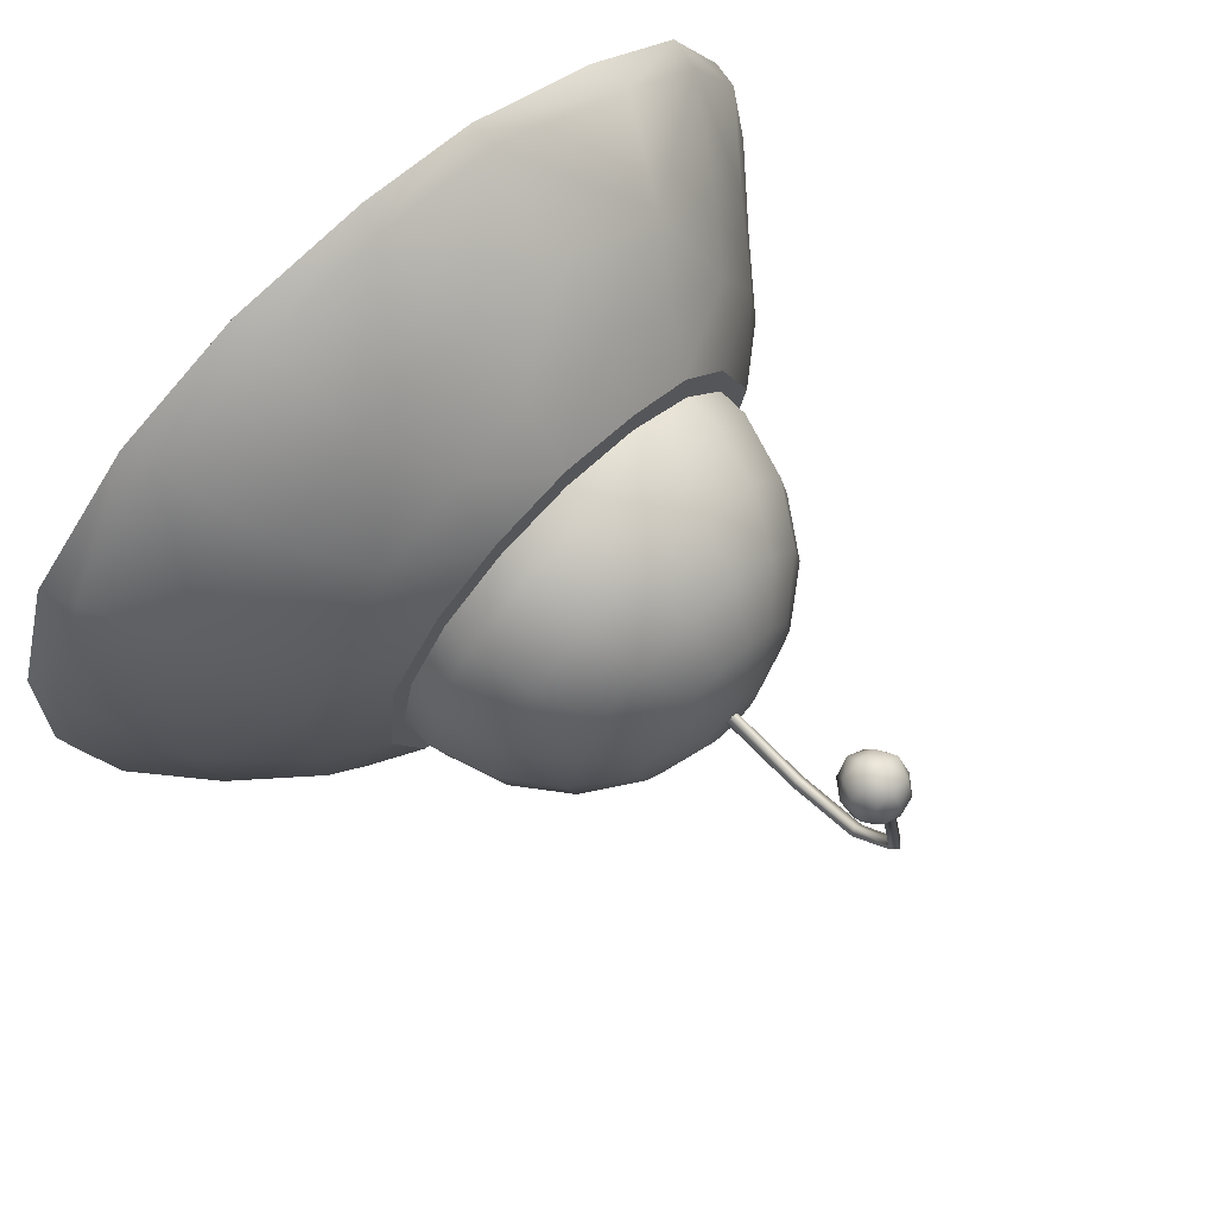
<metadata>
{"format":"obj","ext":"obj","renderer":"f3d","projection":"perspective","resolution":1024,"background":"white","views":[{"elev":72.7,"azim":-45.1,"up":"+Z"}]}
</metadata>
<code>
g
v  1550 -881 -1455
v  2994 -790 -4158
v  584 -1086 -2692
v  -2098 -3073 3132
v  -2764 -2245 3628
v  -2960 -3190 2260
v  -3929 -2160 2651
v  -3549 -3117 1144
v  -1931 -3604 2291
v  -2687 -3604 1242
v  314 -853 -2061
v  4220 -1028 -3027
v  864 -1080 -3366
v  1531 -624 -4982
v  1550 -881 -1455
v  2742 -1094 -673
v  4220 -1028 -3027
v  -1034 -3604 2865
v  -87 -1035 -2411
v  -1037 -3040 3648
v  -4510 -2141 1438
v  -3194 -1009 4394
v  -1476 -2164 4326
v  -1712 -1072 5102
v  -174 -1134 5408
v  -21 -2219 4552
v  -5317 -1125 1601
v  -4587 -2283 41
v  -3650 -3177 -100
v  -3 -3604 3101
v  58 -2981 3859
v  -2858 -3604 -390
v  -74 -810 -838
v  1488 -988 -1393
v  303 -988 -1973
v  -811 -726 -1757
v  -3 -3604 3101
v  1018 -3604 2857
v  1171 -3031 3635
v  58 -2981 3859
v  2132 -895 -253
v  3417 -1094 -953
v  587 -1019 -4039
v  -61 -703 -5145
v  2463 -1094 -0.000138
v  4425 -848 -3240
v  4217 -1142 -3262
v  3046 -734 -4414
v  4870 -1022 -1698
v  -758 -956 -2689
v  855 -810 -369
v  2045 -988 -242
v  -4608 -1083 3120
v  -774 -988 -1682
v  -1718 -706 5240
v  -32 -826 5530
v  -32 -826 5530
v  -174 -1134 5408
v  1426 -862 5253
v  -21 -2219 4552
v  1448 -1163 5142
v  -1621 -665 4965
v  -30 -857 5256
v  -332 -1083 4372
v  -3313 -622 4390
v  -4773 -657 3073
v  -5410 -1299 -81
v  -4413 -2282 -1476
v  1143 -2330 4324
v  1815 -3604 2445
v  -2970 -3119 -2421
v  -1595 -3604 -2628
v  -2450 -3604 -1729
v  -3513 -3129 -1346
v  -2151 -3078 -3150
v  2108 -3047 3074
v  2641 -2352 3573
v  684 -810 624
v  -1695 -988 -937
v  -3076 -883 -4294
v  5170 -854 -1680
v  4955 -1276 -1803
v  4091 -1094 -673
v  3011 -1091 -4317
v  1861 -827 916
v  -5517 -914 -178
v  1499 -707 -5238
v  1473 -1107 -5110
v  -5396 -764 1501
v  -82 -940 -4317
v  -999 -987 4090
v  -45 -758 -5456
v  -754 -888 -4036
v  2742 -1094 674
v  3675 -2179 -2765
v  5293 -1246 -141
v  5044 -990 -149
v  -1034 -895 -3362
v  -1772 -811 -979
v  1785 -988 878
v  335 -1179 4095
v  -806 -810 -137
v  -5277 -783 -209
v  -5069 -702 1653
v  -4147 -850 632
v  3213 -1331 4148
v  1444 -980 4953
v  -1273 -947 3414
v  -5148 -1301 -1668
v  2998 -3017 2289
v  -301 -3604 -3122
v  -1220 -3041 -3689
v  -2739 -2292 -3661
v  -3741 -2373 -2718
v  -4370 -1279 -3243
v  -49 -2967 -3942
v  979 -3604 -2923
v  -301 -3604 -3122
v  -49 -2967 -3942
v  2427 -3604 1627
v  -333 -810 821
v  -1928 -988 300
v  3628 -2264 2614
v  1010 -988 1762
v  -4199 -929 -3174
v  -1491 -724 -4957
v  5369 -830 -52
v  4242 -2251 -1441
v  2603 -2104 -3754
v  1289 -2026 -4482
v  4139 -1041 2885
v  4371 -1094 -0.000221
v  -7 -1246 -5267
v  -1681 -754 -5250
v  -45 -758 -5456
v  -1653 -1201 -5093
v  -3259 -885 -4462
v  -5247 -853 -1804
v  -7 -1246 -5267
v  4815 -991 1540
v  4091 -1094 674
v  3417 -1094 954
v  2901 -3032 -2354
v  3481 -3057 -1260
v  4437 -2164 -109
v  5056 -1223 1537
v  -4421 -790 -41
v  5145 -862 1477
v  -3155 -621 4225
v  -4975 -899 -1803
v  614 -1219 3421
v  -214 -988 2036
v  1052 -874 1838
v  -1369 -988 1452
v  3082 -903 4329
v  -2016 -814 313
v  -2518 -920 -36
v  -3476 -913 913
v  -4378 -635 3201
v  -1432 -860 1515
v  4386 -870 3083
v  3105 -1009 4020
v  -994 -987 2741
v  -1432 -860 1515
v  -4378 -635 3201
v  -2801 -942 636
v  -2792 -860 -710
v  -4137 -768 -714
v  -226 -893 2124
v  -326 -1084 2464
v  4318 -1268 3037
v  -3463 -797 -991
v  4240 -2148 1378
v  3696 -2994 -90
v  1983 -2974 -3121
v  -134 -2158 -4666
v  -134 -2158 -4666
v  -3107 -1324 -4356
v  -1458 -2213 -4322
v  960 -2954 -3590
v  1848 -3604 -2403
v  2602 -3604 -1259
v  2902 -3604 219
v  3518 -3015 1131
v  -4526 -843 -3250
v  340 -1180 2746
g rdmobj00
f 1 2 3
f 4 5 6
f 6 7 8
f 6 9 4
f 6 10 9
f 11 1 3
f 1 12 2
f 13 3 2
f 2 14 13
f 15 16 17
f 4 9 18
f 19 11 3
f 4 18 20
f 8 10 6
f 21 8 7
f 7 6 5
f 22 5 23
f 20 23 4
f 24 23 25
f 23 20 26
f 24 22 23
f 22 7 5
f 27 21 7
f 21 28 8
f 8 29 10
f 20 30 31
f 20 18 30
f 32 10 29
f 33 34 35
f 36 11 19
f 37 38 39
f 40 37 39
f 15 41 16
f 16 42 17
f 31 26 20
f 43 13 14
f 14 44 43
f 28 29 8
f 45 16 41
f 46 47 48
f 42 49 17
f 27 28 21
f 50 36 19
f 51 52 34
f 53 27 7
f 33 35 54
f 51 34 33
f 53 7 22
f 55 24 56
f 24 55 22
f 26 25 23
f 25 56 24
f 57 58 59
f 58 60 61
f 62 63 64
f 65 22 55
f 65 53 22
f 66 27 53
f 67 28 27
f 28 68 29
f 60 40 69
f 39 69 40
f 39 38 70
f 71 72 73
f 74 73 32
f 29 74 32
f 68 74 29
f 74 71 73
f 71 75 72
f 76 39 70
f 76 77 39
f 69 39 77
f 51 33 78
f 33 54 79
f 69 61 60
f 51 78 52
f 80 36 50
f 67 68 28
f 81 82 46
f 42 83 49
f 46 82 47
f 48 47 84
f 41 85 45
f 86 67 27
f 87 48 88
f 89 27 66
f 90 43 44
f 91 62 64
f 87 88 92
f 90 44 93
f 45 85 94
f 48 84 88
f 47 95 84
f 47 82 95
f 81 96 82
f 97 49 83
f 66 53 65
f 50 98 80
f 36 80 99
f 78 100 52
f 64 63 101
f 102 33 79
f 33 102 78
f 61 59 58
f 103 104 105
f 59 61 106
f 63 107 101
f 91 108 62
f 89 86 27
f 86 109 67
f 109 68 67
f 61 69 77
f 77 76 110
f 76 70 110
f 111 72 112
f 75 112 72
f 113 75 71
f 114 71 74
f 68 114 74
f 115 114 68
f 114 113 71
f 113 112 75
f 116 111 112
f 117 118 119
f 120 110 70
f 102 121 78
f 102 79 122
f 123 77 110
f 78 124 100
f 99 80 125
f 98 126 80
f 106 61 77
f 127 96 81
f 82 96 128
f 82 128 95
f 84 95 129
f 88 84 130
f 85 131 94
f 83 132 97
f 44 126 93
f 98 93 126
f 92 88 133
f 109 115 68
f 134 135 136
f 134 136 137
f 138 109 86
f 135 139 136
f 140 97 132
f 141 140 132
f 142 94 131
f 88 130 133
f 84 129 130
f 95 143 129
f 128 144 95
f 96 145 128
f 127 146 96
f 147 103 105
f 148 146 127
f 149 62 108
f 99 125 150
f 151 101 107
f 78 152 124
f 85 153 131
f 102 122 154
f 121 102 154
f 121 152 78
f 155 59 106
f 156 99 157
f 158 105 104
f 158 104 159
f 160 158 159
f 155 106 161
f 151 107 162
f 108 163 149
f 164 165 149
f 166 156 157
f 157 99 167
f 147 168 103
f 121 154 152
f 153 162 131
f 138 115 109
f 153 169 170
f 106 77 171
f 99 150 172
f 123 110 173
f 148 161 146
f 171 77 123
f 146 173 96
f 96 173 145
f 145 174 128
f 128 174 144
f 143 95 144
f 129 143 175
f 129 175 130
f 133 130 176
f 131 140 142
f 141 142 140
f 139 177 136
f 137 136 178
f 137 178 115
f 136 179 178
f 136 177 179
f 176 130 119
f 180 130 175
f 143 181 175
f 144 182 143
f 174 183 144
f 145 184 174
f 173 184 145
f 146 171 173
f 110 120 184
f 161 171 146
f 183 184 120
f 168 172 150
f 185 137 115
f 186 153 170
f 170 169 163
f 169 164 163
f 162 153 186
f 180 117 119
f 112 179 116
f 167 99 172
f 160 156 166
f 166 158 160
f 179 112 113
f 151 162 186
f 164 149 163
f 150 103 168
f 114 115 113
f 185 115 138
f 161 106 171
f 171 123 173
f 173 110 184
f 174 184 183
f 182 144 183
f 143 182 181
f 181 117 175
f 180 175 117
f 130 180 119
f 177 116 179
f 113 178 179
f 178 113 115
f 5 4 23
g
v  3105 -1009 4020
v  3082 -903 4329
v  4386 -870 3083
v  -1369 -988 1452
v  -1432 -860 1515
v  -214 -988 2036
v  4139 -1041 2885
v  48 -3604 146
v  979 -3604 -2923
v  1848 -3604 -2403
v  2602 -3604 -1259
v  2902 -3604 219
v  -4975 -899 -1803
v  -4526 -843 -3250
v  -5247 -853 -1804
v  4815 -991 1540
v  5145 -862 1477
v  -4199 -929 -3174
v  -3259 -885 -4462
v  -226 -893 2124
v  -5277 -783 -209
v  -5517 -914 -178
v  -2016 -814 313
v  -416 -6197 1.8e-05
v  -385 -6197 -159
v  -385 -6197 158
v  -0 -7966 1941
v  -227 -7930 2066
v  1.2e-05 -7769 2170
v  2.6e-05 -7728 2491
v  -208 -7781 2329
v  1444 -980 4953
v  226 -7930 2066
v  -140 -8194 1918
v  -5e-06 -8194 1897
v  -1928 -988 300
v  1426 -862 5253
v  -3076 -883 -4294
v  -1491 -724 -4957
v  -3155 -621 4225
v  -4378 -635 3201
v  -3313 -622 4390
v  5044 -990 -149
v  -5396 -764 1501
v  -1681 -754 -5250
v  -61 -703 -5145
v  5369 -830 -52
v  1010 -988 1762
v  1052 -874 1838
v  1861 -827 916
v  139 -8194 1918
v  2427 -3604 1627
v  -301 -3604 -3122
v  -6e-06 -8306 1913
v  -368 -7989 2320
v  -228 -7878 2565
v  -337 -8168 2078
v  207 -7781 2329
v  227 -7878 2565
v  367 -7989 2320
v  -1595 -3604 -2628
v  1815 -3604 2445
v  3.3e-05 -7882 2689
v  -369 -8286 2308
v  -218 -8401 2053
v  336 -8168 2078
v  -5069 -702 1653
v  -4773 -657 3073
v  -1621 -665 4965
v  -87 -8377 1961
v  -30 -857 5256
v  415 -6197 -1.8e-05
v  384 -6197 158
v  384 -6197 -159
v  -1695 -988 -937
v  -811 -726 -1757
v  -1772 -811 -979
v  -32 -826 5530
v  1785 -988 878
v  -1718 -706 5240
v  5170 -854 -1680
v  -45 -758 -5456
v  1531 -624 -4982
v  1499 -707 -5238
v  4870 -1022 -1698
v  2045 -988 -242
v  -774 -988 -1682
v  217 -8401 2053
v  86 -8377 1961
v  1018 -3604 2857
v  -2450 -3604 -1729
v  -3e-06 -8449 2010
v  3e-06 -8526 2168
v  368 -8286 2308
v  -354 -8111 2562
v  -2858 -3604 -390
v  -148 -8101 2733
v  -3 -3604 3101
v  353 -8111 2562
v  147 -8101 2733
v  3.4e-05 -8100 2756
v  -238 -8356 2575
v  -209 -8482 2290
v  303 -988 -1973
v  2132 -895 -253
v  4425 -848 -3240
v  3046 -734 -4414
v  2994 -790 -4158
v  -1034 -3604 2865
v  4220 -1028 -3027
v  -2687 -3604 1242
v  314 -853 -2061
v  -1931 -3604 2291
v  208 -8482 2290
v  1.4e-05 -8496 2426
v  237 -8356 2575
v  2.8e-05 -8332 2691
v  -3406 63 -299
v  -3630 73 -207
v  -3183 42 -206
v  -220 -57 -3542
v  -313 -60 -3318
v  -221 -80 -3095
v  3417 -191 -316
v  3193 -191 -223
v  3641 -191 -223
v  3417 -191 317
v  3641 -191 224
v  3193 -191 224
v  317 -121 -3320
v  225 -101 -3543
v  224 -123 -3096
v  -3410 24 332
v  -3186 15 240
v  -3633 45 239
v  112 -235 3419
v  21 -222 3195
v  20 -222 3643
v  -514 -145 3417
v  -423 -158 3641
v  -421 -158 3193
v  1005 -3985 -2429
v  1676 -4777 -1677
v  907 -4777 -2191
v  1858 -3985 -1859
v  -6.8e-05 -6197 -87
v  86 -7219 -38.3
v  -8.2e-05 -7212 -125.1
v  86 -6197 -4e-06
v  -87 -6197 4e-06
v  -87 -7219 -38.3
v  -7.4e-05 -7225 47.46
v  -6e-05 -6197 86
v  86 -8115 236.3
v  -8e-05 -8169 168.2
v  -0.000153 -3985 -2629
v  -0.000151 -4777 -2371
v  1005 -3603 -2429
v  1858 -3603 -1859
v  2190 -4777 -908
v  2428 -3985 -1006
v  1330 -5451 -1331
v  719 -5451 -1739
v  1550 -881 -1455
v  1488 -988 -1393
v  853 -5940 -854
v  461 -5940 -1116
v  2370 -4777 -0.000104
v  2628 -3985 -0.000115
v  1738 -5451 -720
v  2428 -3603 -1006
v  -1006 -3985 -2429
v  -908 -4777 -2191
v  -0.000148 -3603 -2629
v  -0.000138 -5451 -1882
v  86 -8585 1047
v  -4.9e-05 -8671 1034
v  -7.3e-05 -8061 303.6
v  -87 -8115 236.3
v  -87 -8585 1047
v  -4.5e-05 -8500 1060
v  86 -8377 1961
v  -3e-06 -8449 2010
v  -1859 -3985 -1859
v  -1677 -4777 -1677
v  -1006 -3603 -2429
v  -720 -5451 -1739
v  1858 -3603 1858
v  1005 -3985 2428
v  1858 -3985 1858
v  1005 -3603 2428
v  2628 -3603 -0.000115
v  2190 -4777 907
v  2428 -3985 1005
v  1881 -5451 -8.2e-05
v  -0.000114 -5940 -1208
v  1115 -5940 -462
v  293 -6197 -294
v  158 -6197 -385
v  158 -6197 384
v  293 -6197 293
v  -8.2e-05 -6197 -416
v  1207 -5940 -5.3e-05
v  1676 -4777 1676
v  1738 -5451 719
v  2428 -3603 1005
v  907 -4777 2190
v  7.7e-05 -3985 2628
v  8.2e-05 -3603 2628
v  -462 -5940 -1116
v  -2429 -3985 -1006
v  -2191 -4777 -908
v  -1859 -3603 -1859
v  -1331 -5451 -1331
v  -6e-06 -8306 1913
v  -87 -8377 1961
v  -2629 -3985 0.000115
v  -2371 -4777 0.000104
v  -2429 -3603 -1006
v  -1739 -5451 -720
v  -854 -5940 -854
v  -1006 -3985 2428
v  -1006 -3603 2428
v  5.6e-05 -4777 2370
v  719 -5451 1738
v  1330 -5451 1330
v  1115 -5940 461
v  -159 -6197 -385
v  853 -5940 853
v  461 -5940 1115
v  -4.6e-05 -6197 415
v  -8e-06 -5940 1207
v  -159 -6197 384
v  2.7e-05 -5451 1881
v  -908 -4777 2190
v  -294 -6197 -294
v  -1859 -3985 1858
v  -1859 -3603 1858
v  -1116 -5940 -462
v  -2429 -3985 1005
v  -2191 -4777 907
v  -2629 -3603 0.000115
v  -1882 -5451 8.2e-05
v  -1677 -4777 1676
v  -2429 -3603 1005
v  -1739 -5451 719
v  -1208 -5940 5.3e-05
v  -720 -5451 1738
v  -294 -6197 293
v  -462 -5940 1115
v  -854 -5940 853
v  -1331 -5451 1330
v  -1116 -5940 461
v  -1273 -947 3414
v  -897 -658 2790
v  -994 -987 2741
v  -1156 -621 3415
v  -277 -747 2533
v  -326 -1084 2464
v  340 -836 2795
v  340 -1180 2746
v  594 -873 3421
v  614 -1219 3421
v  335 -836 4045
v  335 -1179 4095
v  -284 -746 4302
v  -332 -1083 4372
v  -902 -657 4041
v  -999 -987 4090
v  -199 -190 3101
v  -202 -190 3735
v  -3463 -797 -991
v  -2818 -521 -640
v  -2792 -860 -710
v  -3440 -462 -900
v  -2564 -577 -15
v  -2518 -920 -36
v  -2827 -597 607
v  -2801 -942 636
v  -3452 -571 864
v  -3476 -913 913
v  -4074 -512 604
v  -4147 -850 632
v  -4328 -456 -20
v  -4421 -790 -41
v  -4066 -436 -643
v  -4137 -768 -714
v  864 -1080 -3366
v  568 -741 -2724
v  584 -1086 -2692
v  827 -735 -3349
v  -54 -694 -2464
v  -87 -1035 -2411
v  -676 -620 -2721
v  -758 -956 -2689
v  -932 -564 -3345
v  -1034 -895 -3362
v  -673 -558 -3970
v  -754 -888 -4036
v  -50 -605 -4230
v  -82 -940 -4317
v  571 -679 -3973
v  587 -1019 -4039
v  3417 -1094 954
v  2791 -754 625
v  2742 -1094 674
v  3417 -754 884
v  2532 -754 -0.000145
v  2463 -1094 -0.000138
v  2791 -754 -624
v  2742 -1094 -673
v  3417 -754 -883
v  3417 -1094 -953
v  4042 -754 -624
v  4091 -1094 -673
v  4301 -754 -0.000222
v  4371 -1094 -0.000221
v  4042 -754 625
v  4091 -1094 674
v  3100 -191 -0.000176
v  3734 -191 -0.000204
v  -20 -339 -2646
v  -501 -282 -2845
v  -700 -239 -3328
v  -499 -234 -3812
v  -17 -271 -4013
v  464 -328 -3814
v  662 -372 -3331
v  461 -376 -2847
v  -4106 -125 1
v  -3902 -109 -481
v  -3418 -130 -679
v  -2936 -175 -478
v  -2740 -218 5
v  -2943 -234 487
v  -3427 -214 686
v  -3909 -168 485
v  249 -473 2935
v  445 -502 3420
v  245 -473 3904
v  -234 -404 4102
v  -712 -335 3900
v  -909 -306 3415
v  -709 -335 2932
v  -229 -404 2733
v  3417 -407 -684
v  3901 -407 -483
v  4101 -407 -0.000217
v  3901 -407 484
v  3417 -407 685
v  2933 -407 484
v  2732 -407 -0.000158
v  2933 -407 -483
v  0.9999 -106 -3003
v  3 -74 -3635
v  -3724 65 15
v  -3092 22 17
g rdmobj01
f 187 188 189
f 190 191 192
f 193 187 189
f 194 195 196
f 194 196 197
f 194 197 198
f 199 200 201
f 193 189 202
f 202 189 203
f 204 200 199
f 204 205 200
f 192 191 206
f 207 201 208
f 190 209 191
f 210 211 212
f 213 214 215
f 216 215 217
f 187 218 188
f 213 215 219
f 213 220 214
f 215 214 217
f 220 213 221
f 222 209 190
f 218 223 188
f 224 205 204
f 224 225 205
f 226 227 228
f 202 203 229
f 207 208 230
f 225 231 205
f 225 232 231
f 229 203 233
f 234 235 236
f 221 213 237
f 194 198 238
f 194 239 195
f 220 221 240
f 213 219 237
f 214 241 217
f 242 216 217
f 214 220 243
f 243 241 214
f 215 244 219
f 216 244 215
f 245 244 216
f 219 244 246
f 194 247 239
f 194 238 248
f 249 216 242
f 243 250 241
f 220 251 243
f 217 241 242
f 219 252 237
f 253 207 230
f 252 219 246
f 227 254 228
f 226 228 255
f 220 256 251
f 256 220 240
f 218 257 223
f 221 237 240
f 258 259 260
f 227 253 254
f 261 262 263
f 257 264 223
f 265 234 236
f 255 228 266
f 229 233 267
f 232 268 231
f 232 269 268
f 253 230 254
f 269 270 268
f 271 229 267
f 265 236 272
f 273 262 261
f 237 274 275
f 240 237 275
f 194 248 276
f 194 277 247
f 278 251 256
f 279 251 278
f 252 246 280
f 237 252 274
f 242 241 281
f 194 282 277
f 249 242 283
f 194 276 284
f 251 250 243
f 241 250 281
f 249 245 216
f 244 245 246
f 245 285 246
f 249 286 245
f 283 287 249
f 255 266 264
f 250 288 281
f 289 250 251
f 257 255 264
f 283 242 281
f 274 252 280
f 246 285 280
f 251 279 289
f 274 279 278
f 275 274 278
f 273 290 262
f 272 236 291
f 271 267 292
f 269 293 270
f 294 293 269
f 294 292 293
f 194 284 295
f 296 271 292
f 194 297 282
f 290 298 262
f 194 299 297
f 194 295 299
f 274 300 279
f 279 301 289
f 280 285 302
f 300 274 280
f 288 283 281
f 303 287 283
f 289 288 250
f 287 286 249
f 286 285 245
f 302 285 286
f 286 287 303
f 301 288 289
f 303 283 288
f 300 280 302
f 279 300 301
f 296 292 294
f 301 300 302
f 303 288 301
f 303 302 286
f 303 301 302
f 199 201 207
f 304 305 306
f 307 308 309
f 310 311 312
f 313 314 315
f 316 317 318
f 319 320 321
f 322 323 324
f 325 326 327
f 328 329 330
f 331 329 328
f 332 333 334
f 335 333 332
f 336 334 337
f 332 334 336
f 335 338 333
f 339 338 335
f 334 340 341
f 333 340 334
f 342 330 343
f 328 330 342
f 344 331 328
f 345 331 344
f 331 346 329
f 347 346 331
f 330 348 349
f 329 348 330
f 290 350 298
f 351 350 290
f 349 352 353
f 348 352 349
f 347 354 346
f 355 354 347
f 329 356 348
f 346 356 329
f 345 347 331
f 357 347 345
f 358 343 359
f 342 343 358
f 360 328 342
f 344 328 360
f 343 349 361
f 330 349 343
f 341 362 363
f 340 362 341
f 333 364 340
f 338 364 333
f 339 337 338
f 336 337 339
f 337 341 365
f 334 341 337
f 338 365 364
f 337 365 338
f 365 363 366
f 341 363 365
f 340 367 362
f 364 367 340
f 363 368 369
f 362 368 363
f 370 359 371
f 358 359 370
f 372 342 358
f 360 342 372
f 359 361 373
f 343 361 359
f 374 375 376
f 377 375 374
f 357 355 347
f 378 355 357
f 355 379 354
f 380 379 355
f 346 381 356
f 354 381 346
f 361 353 382
f 349 353 361
f 348 383 352
f 356 383 348
f 353 384 385
f 352 384 353
f 351 291 350
f 272 291 351
f 384 386 385
f 387 386 384
f 352 260 384
f 383 260 352
f 382 385 388
f 353 385 382
f 356 389 383
f 381 389 356
f 380 390 379
f 376 390 380
f 354 391 381
f 379 391 354
f 378 380 355
f 392 380 378
f 392 376 380
f 374 376 392
f 376 393 390
f 375 393 376
f 377 394 375
f 395 394 377
f 373 382 396
f 361 382 373
f 397 371 398
f 370 371 397
f 399 358 370
f 372 358 399
f 371 373 400
f 359 373 371
f 362 401 368
f 367 401 362
f 366 369 402
f 363 369 366
f 364 366 367
f 365 366 364
f 367 402 401
f 366 402 367
f 403 398 404
f 397 398 403
f 405 370 397
f 399 370 405
f 398 400 406
f 371 400 398
f 400 396 407
f 373 396 400
f 395 408 394
f 409 408 395
f 375 410 393
f 394 410 375
f 390 411 412
f 393 411 390
f 379 412 391
f 390 412 379
f 381 413 389
f 391 413 381
f 396 388 414
f 382 388 396
f 383 258 260
f 389 258 383
f 260 387 384
f 259 387 260
f 415 386 387
f 416 386 415
f 385 417 388
f 386 417 385
f 416 417 386
f 418 417 416
f 413 387 259
f 415 387 413
f 388 419 414
f 417 419 388
f 389 259 258
f 413 259 389
f 391 415 413
f 412 415 391
f 412 416 415
f 411 416 412
f 393 420 411
f 410 420 393
f 394 421 410
f 408 421 394
f 407 414 422
f 396 414 407
f 409 423 408
f 424 423 409
f 406 407 425
f 400 407 406
f 426 404 427
f 403 404 426
f 428 397 403
f 405 397 428
f 404 406 429
f 398 406 404
f 423 427 430
f 426 427 423
f 431 403 426
f 428 403 431
f 427 429 432
f 404 429 427
f 429 425 433
f 406 425 429
f 424 426 423
f 431 426 424
f 425 422 211
f 407 422 425
f 408 430 421
f 423 430 408
f 410 434 420
f 421 434 410
f 414 435 422
f 419 435 414
f 411 418 416
f 420 418 411
f 418 419 417
f 436 419 418
f 222 263 209
f 261 263 222
f 234 206 235
f 192 206 234
f 436 435 419
f 437 435 436
f 420 436 418
f 434 436 420
f 421 438 434
f 430 438 421
f 422 212 211
f 435 212 422
f 433 211 210
f 425 211 433
f 432 433 439
f 429 433 432
f 430 432 438
f 427 432 430
f 438 439 437
f 432 439 438
f 439 210 212
f 433 210 439
f 434 437 436
f 438 437 434
f 437 212 435
f 439 212 437
f 440 441 442
f 443 441 440
f 442 444 445
f 441 444 442
f 445 446 447
f 444 446 445
f 447 448 449
f 446 448 447
f 449 450 451
f 448 450 449
f 451 452 453
f 450 452 451
f 453 454 455
f 452 454 453
f 455 443 440
f 454 443 455
f 456 324 323
f 457 324 456
f 458 459 460
f 461 459 458
f 460 462 463
f 459 462 460
f 463 464 465
f 462 464 463
f 465 466 467
f 464 466 465
f 467 468 469
f 466 468 467
f 469 470 471
f 468 470 469
f 471 472 473
f 470 472 471
f 473 461 458
f 472 461 473
f 474 475 476
f 477 475 474
f 476 478 479
f 475 478 476
f 479 480 481
f 478 480 479
f 481 482 483
f 480 482 481
f 483 484 485
f 482 484 483
f 485 486 487
f 484 486 485
f 487 488 489
f 486 488 487
f 489 477 474
f 488 477 489
f 490 491 492
f 493 491 490
f 492 494 495
f 491 494 492
f 495 496 497
f 494 496 495
f 497 498 499
f 496 498 497
f 499 500 501
f 498 500 499
f 501 502 503
f 500 502 501
f 503 504 505
f 502 504 503
f 505 493 490
f 504 493 505
f 506 312 311
f 507 312 506
f 508 480 478
f 509 480 508
f 509 482 480
f 510 482 509
f 510 484 482
f 511 484 510
f 511 486 484
f 512 486 511
f 512 488 486
f 513 488 512
f 513 477 488
f 514 477 513
f 514 475 477
f 515 475 514
f 515 478 475
f 508 478 515
f 516 472 470
f 517 472 516
f 517 461 472
f 518 461 517
f 518 459 461
f 519 459 518
f 519 462 459
f 520 462 519
f 520 464 462
f 521 464 520
f 521 466 464
f 522 466 521
f 522 468 466
f 523 468 522
f 523 470 468
f 516 470 523
f 524 448 446
f 525 448 524
f 525 450 448
f 526 450 525
f 526 452 450
f 527 452 526
f 527 454 452
f 528 454 527
f 528 443 454
f 529 443 528
f 529 441 443
f 530 441 529
f 530 444 441
f 531 444 530
f 531 446 444
f 524 446 531
f 532 500 498
f 533 500 532
f 533 502 500
f 534 502 533
f 534 504 502
f 535 504 534
f 535 493 504
f 536 493 535
f 536 491 493
f 537 491 536
f 537 494 491
f 538 494 537
f 538 496 494
f 539 496 538
f 539 498 496
f 532 498 539
f 540 509 508
f 309 509 540
f 309 510 509
f 308 510 309
f 308 511 510
f 307 511 308
f 307 512 511
f 541 512 307
f 541 513 512
f 317 513 541
f 317 514 513
f 316 514 317
f 316 515 514
f 318 515 316
f 318 508 515
f 540 508 318
f 542 517 516
f 305 517 542
f 305 518 517
f 304 518 305
f 304 519 518
f 306 519 304
f 306 520 519
f 543 520 306
f 543 521 520
f 320 521 543
f 320 522 521
f 319 522 320
f 319 523 522
f 321 523 319
f 321 516 523
f 542 516 321
f 323 525 524
f 322 525 323
f 322 526 525
f 324 526 322
f 324 527 526
f 457 527 324
f 457 528 527
f 326 528 457
f 326 529 528
f 325 529 326
f 325 530 529
f 327 530 325
f 327 531 530
f 456 531 327
f 456 524 531
f 323 524 456
f 310 533 532
f 312 533 310
f 312 534 533
f 507 534 312
f 507 535 534
f 314 535 507
f 314 536 535
f 313 536 314
f 313 537 536
f 315 537 313
f 315 538 537
f 506 538 315
f 506 539 538
f 311 539 506
f 311 532 539
f 310 532 311
f 507 315 314
f 506 315 507
f 309 541 307
f 540 541 309
f 318 541 540
f 317 541 318
f 306 542 543
f 305 542 306
f 542 320 543
f 321 320 542
f 327 457 456
f 326 457 327
g

</code>
